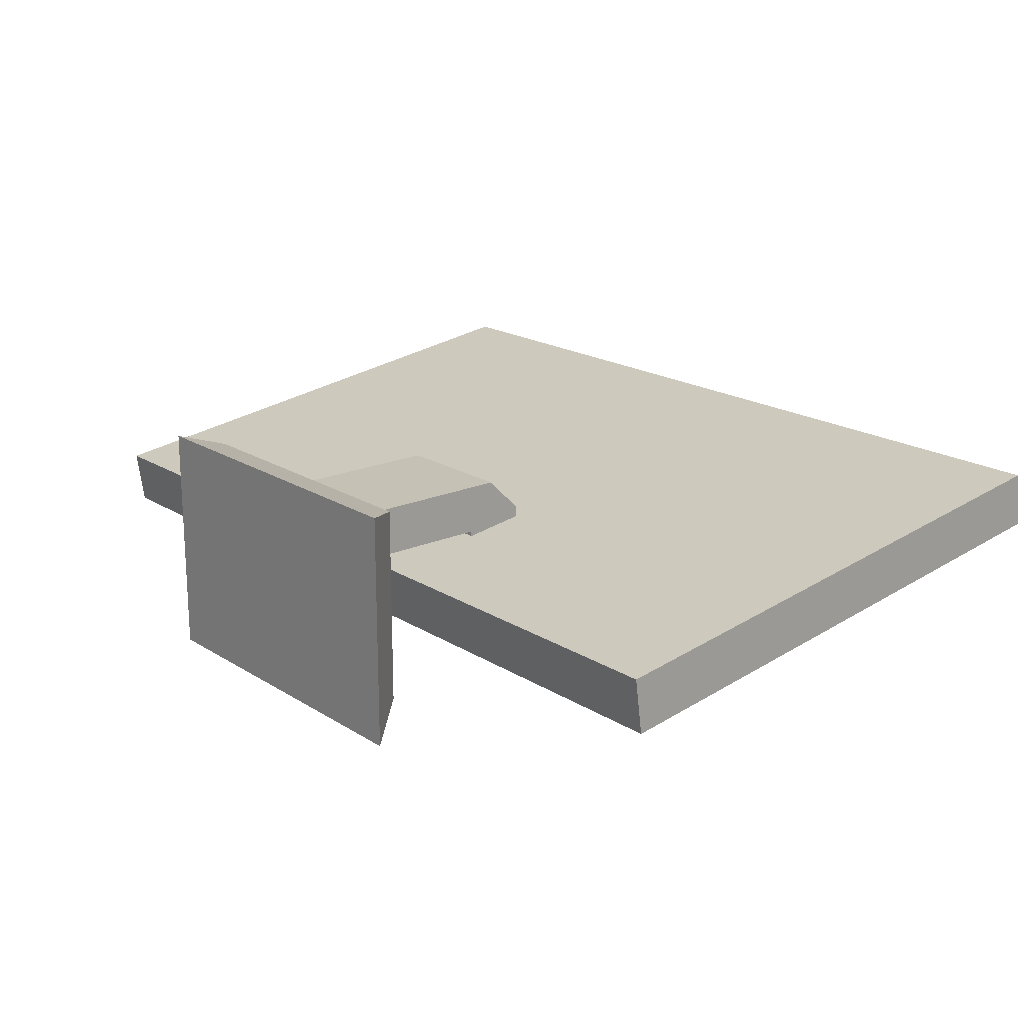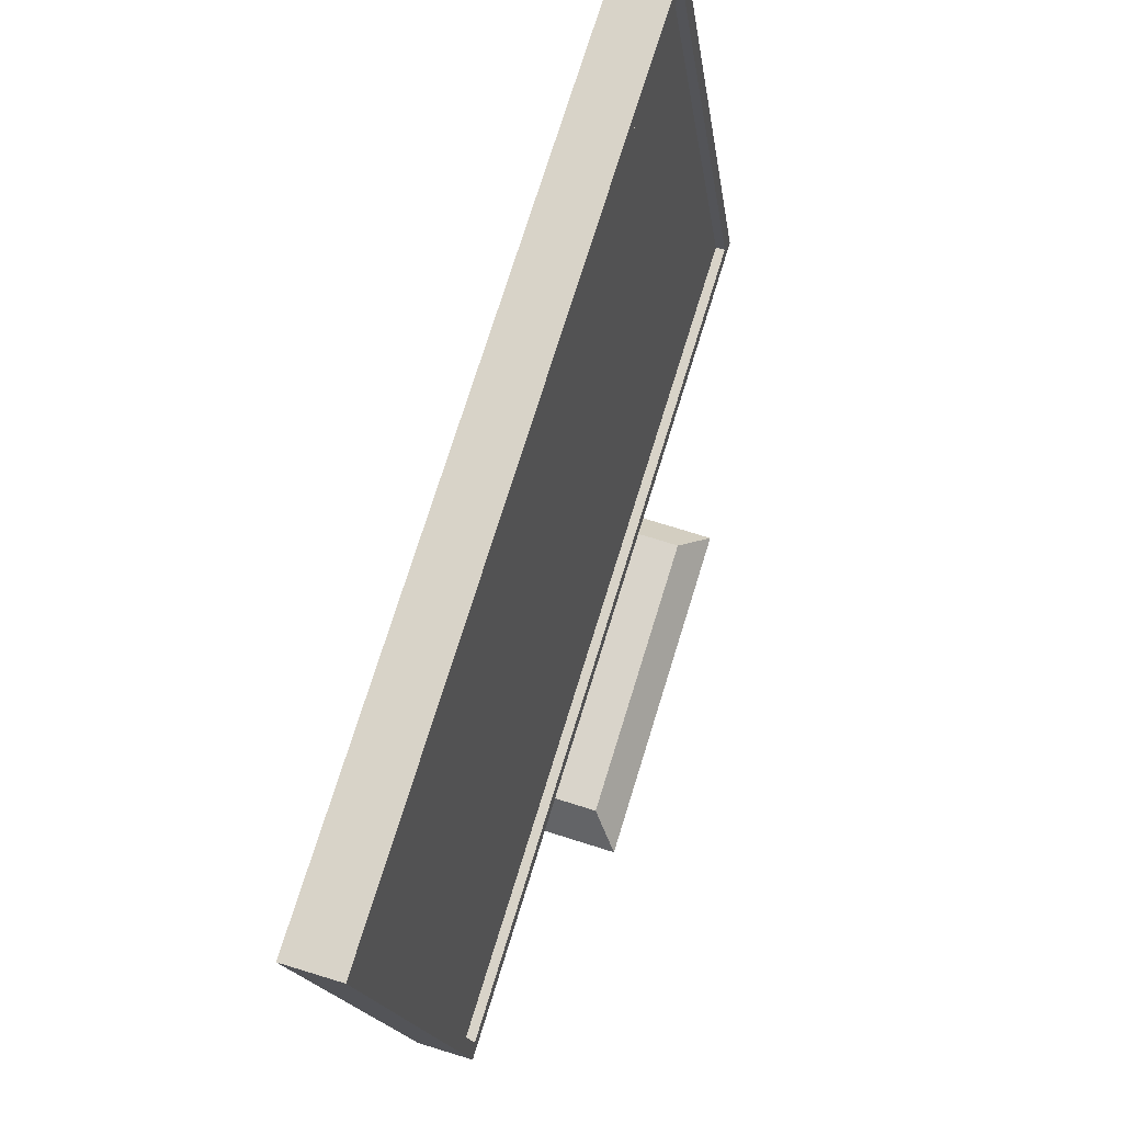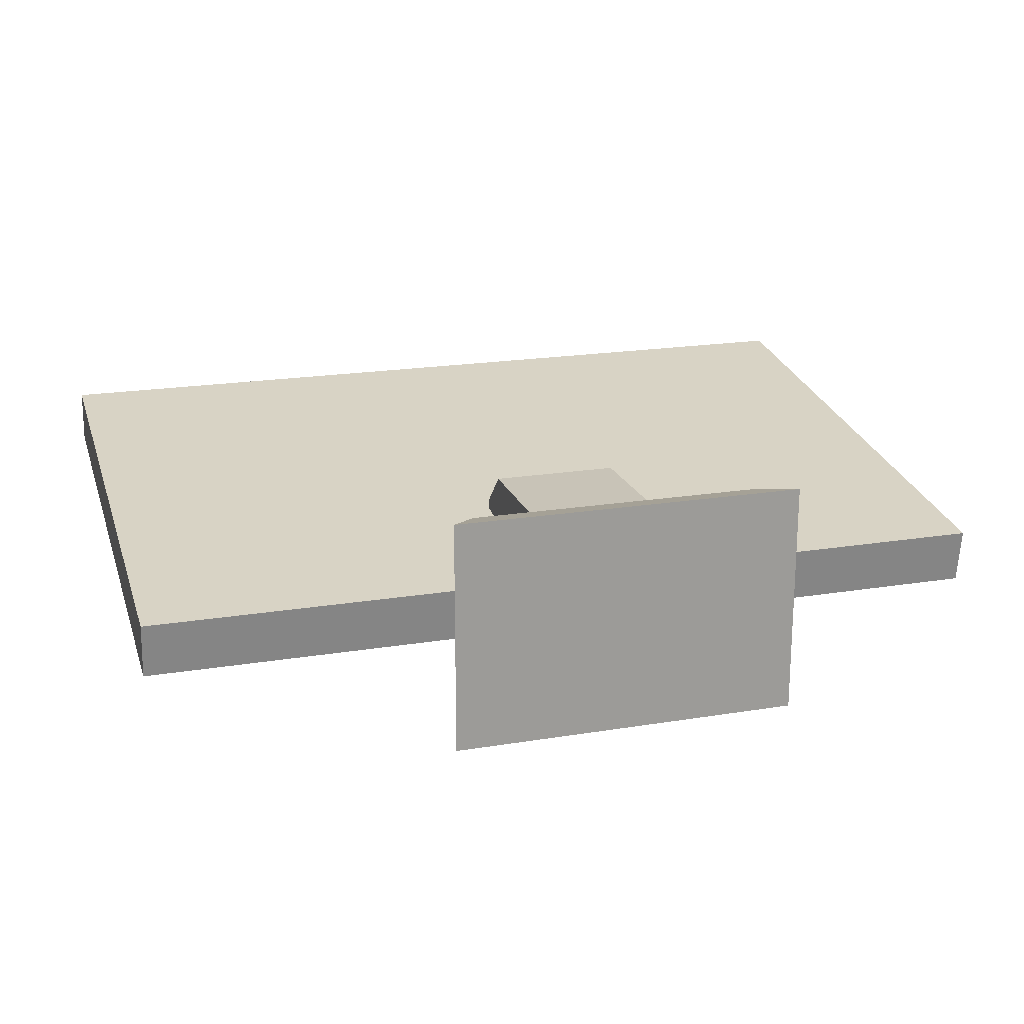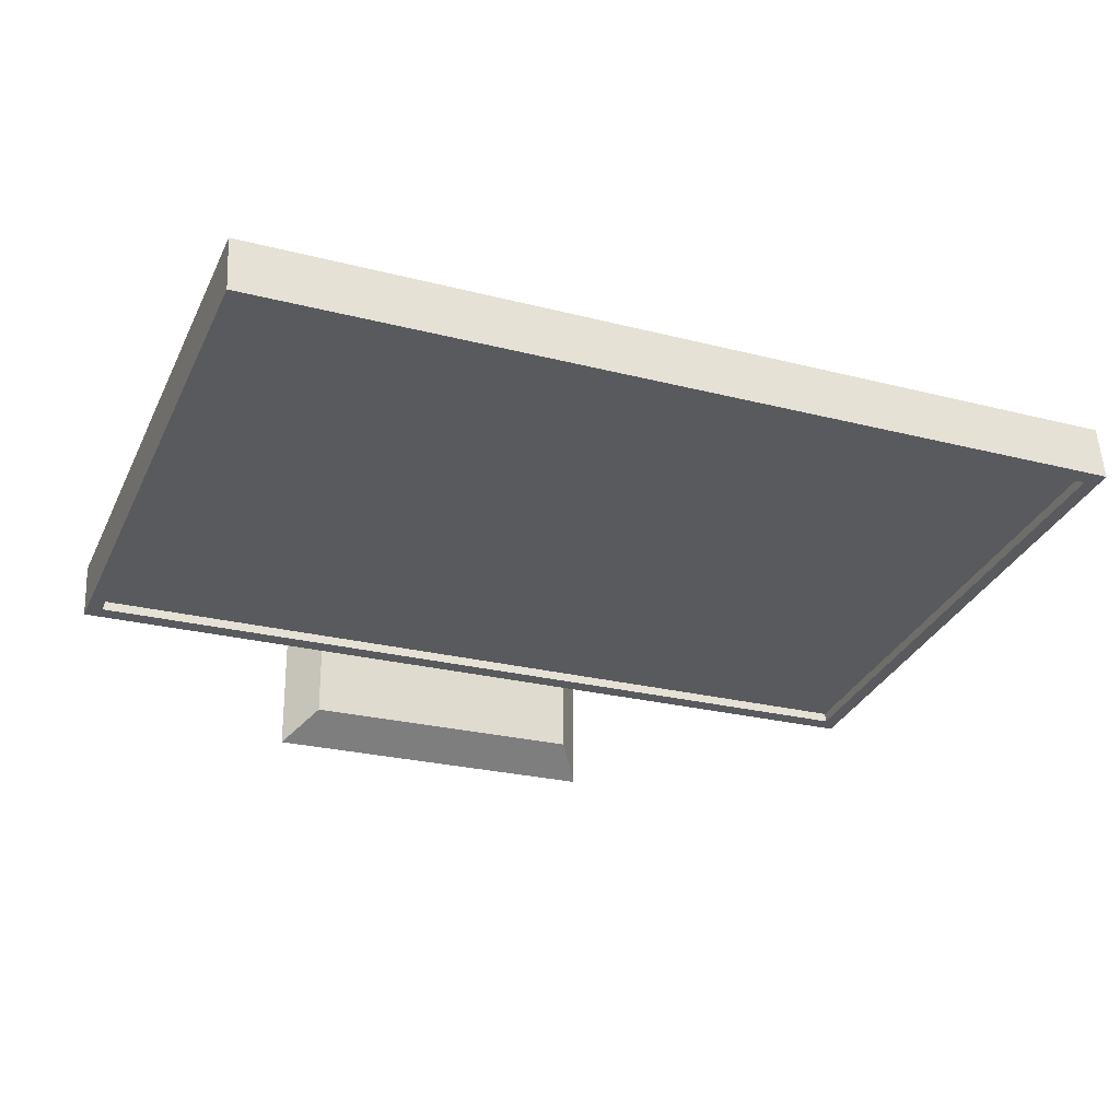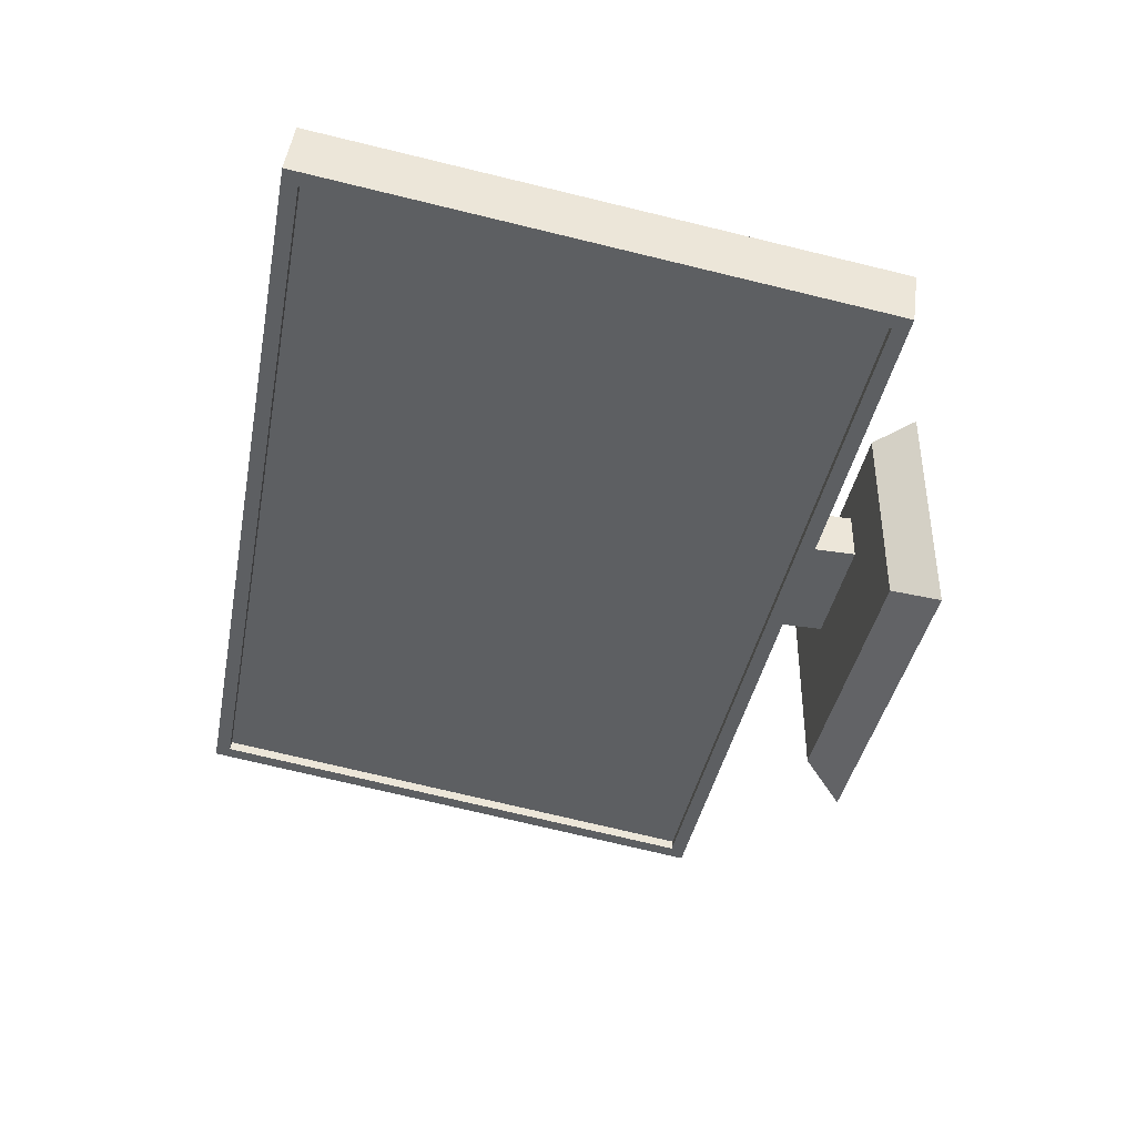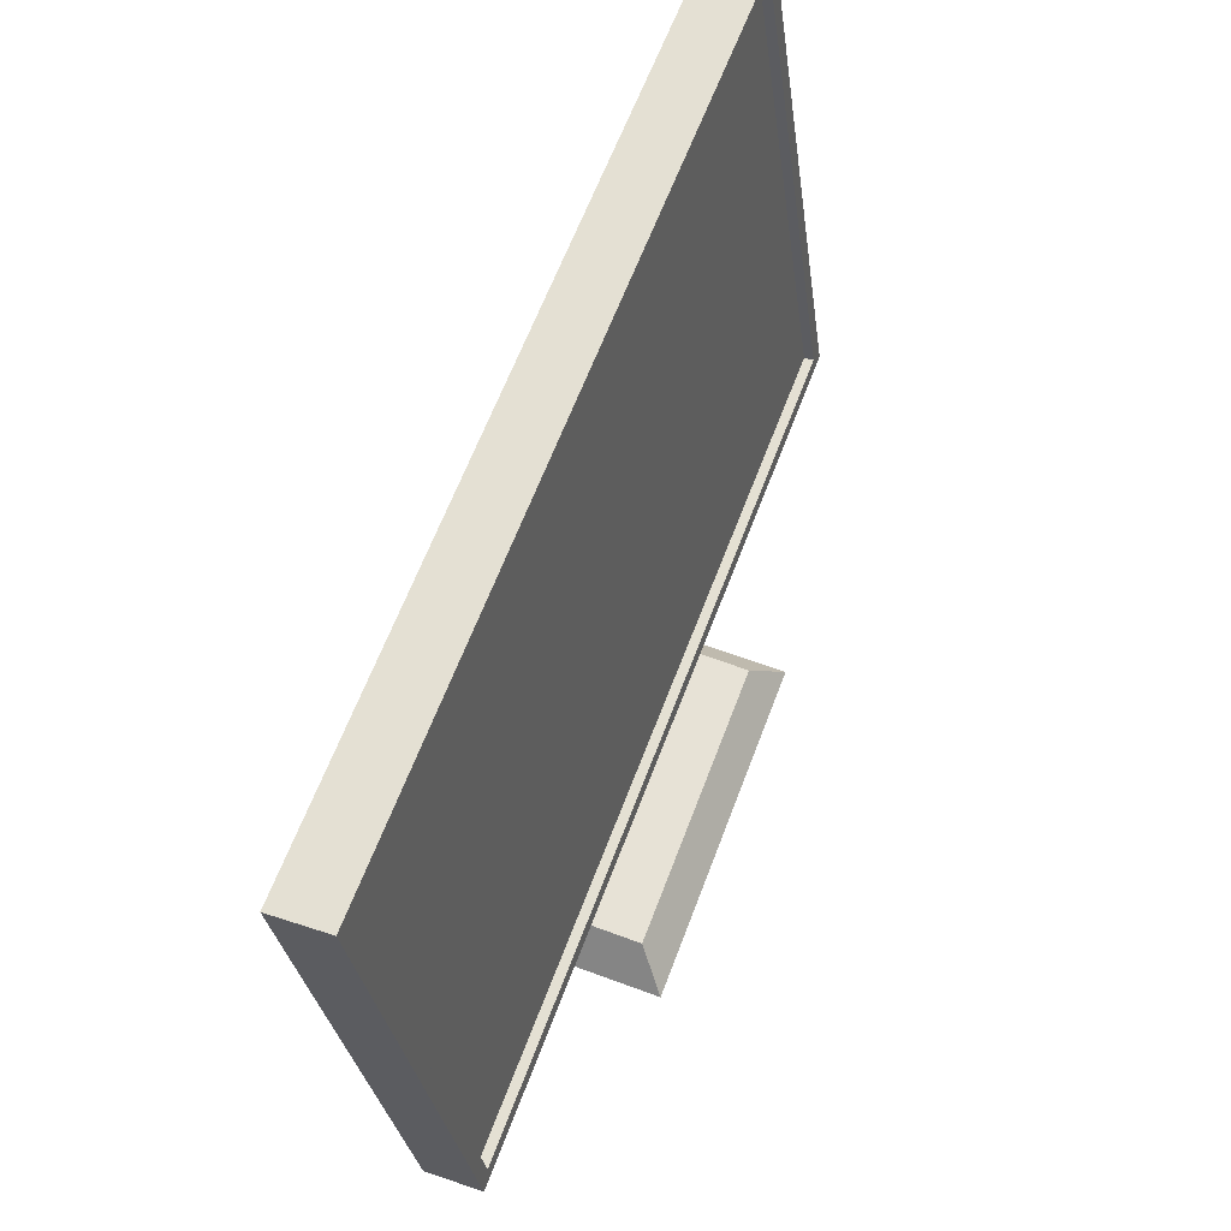
<metadata>
{"format":"obj","ext":"obj","renderer":"f3d","projection":"perspective","resolution":1024,"background":"white","views":[{"elev":18.8,"azim":49.9,"up":"+Z"},{"elev":74.8,"azim":107.3,"up":"+Y"},{"elev":19.7,"azim":-17.0,"up":"+Z"},{"elev":-24.6,"azim":157.0,"up":"+Z"},{"elev":-39.7,"azim":-100.8,"up":"+Z"},{"elev":63.1,"azim":110.6,"up":"+Y"}]}
</metadata>
<code>
o computerScreen
v 0 0.04601 0.05527
v 0 0.04948 0.03058
v 0 0.2943 0.06498
v 0 0.2908 0.08968
v -0.006776 0.05559 0.03581
v -0.006776 0.05619 0.03152
v -0.3859 0.05619 0.03152
v -0.3859 0.05559 0.03581
v -0.3927 0.04948 0.03058
v -0.3927 0.2943 0.06498
v -0.3859 0.2876 0.06404
v -0.006776 0.2876 0.06404
v -0.1601 0.09177 0.06171
v -0.3927 0.04601 0.05527
v -0.1601 0.1189 0.06552
v -0.2164 0.1189 0.06552
v -0.2164 0.09177 0.06171
v -0.3927 0.2908 0.08968
v -0.006776 0.287 0.06833
v -0.3859 0.287 0.06833
v -0.1601 0.1189 0.07044
v -0.2164 0.1189 0.07044
v -0.1601 0.09177 0.06394
v -0.1601 0.01733 0.06394
v -0.1601 0.01733 0.08561
v -0.1601 0.1037 0.08561
v -0.2164 0.09177 0.06394
v -0.2164 0.01733 0.06394
v -0.2164 0.01733 0.08561
v -0.2164 0.1037 0.08561
v -0.11 -0 0.104
v -0.11 -0 0
v -0.123 0.01733 0.013
v -0.123 0.01733 0.09967
v -0.2534 0.01733 0.013
v -0.2534 0.01733 0.09967
v -0.2665 -0 0
v -0.2664 -0 0.104
f 1 2 3
f 3 4 1
f 5 6 7
f 7 8 5
f 7 2 9
f 9 10 7
f 10 11 7
f 10 12 11
f 2 7 6
f 6 3 2
f 6 12 3
f 12 10 3
f 13 14 1
f 1 4 13
f 4 15 13
f 4 16 15
f 14 13 17
f 17 18 14
f 17 16 18
f 16 4 18
f 12 6 5
f 5 19 12
f 2 1 14
f 14 9 2
f 12 19 20
f 20 11 12
f 4 3 10
f 10 18 4
f 10 9 14
f 14 18 10
f 8 7 11
f 11 20 8
f 21 15 16
f 16 22 21
f 23 13 15
f 15 24 23
f 15 25 24
f 15 21 25
f 21 26 25
f 27 28 29
f 29 16 27
f 29 22 16
f 29 30 22
f 17 27 16
f 29 25 26
f 26 30 29
f 31 32 33
f 33 34 31
f 24 34 33
f 33 35 24
f 35 28 24
f 35 29 28
f 34 24 25
f 25 36 34
f 25 29 36
f 29 35 36
f 35 37 38
f 38 36 35
f 30 26 21
f 21 22 30
f 13 23 27
f 27 17 13
f 24 28 27
f 27 23 24
f 38 31 34
f 34 36 38
f 32 31 38
f 38 37 32
f 32 37 35
f 35 33 32
f 5 8 20
f 20 19 5

</code>
